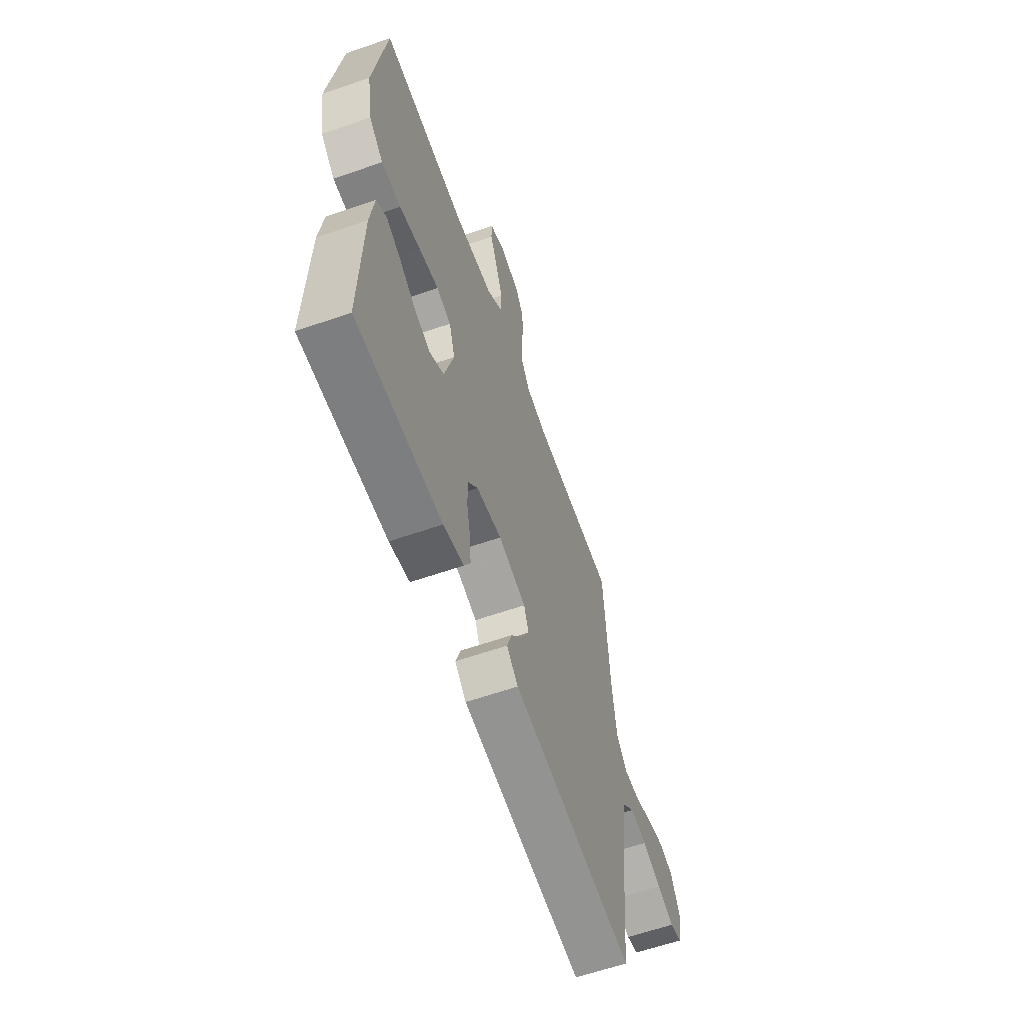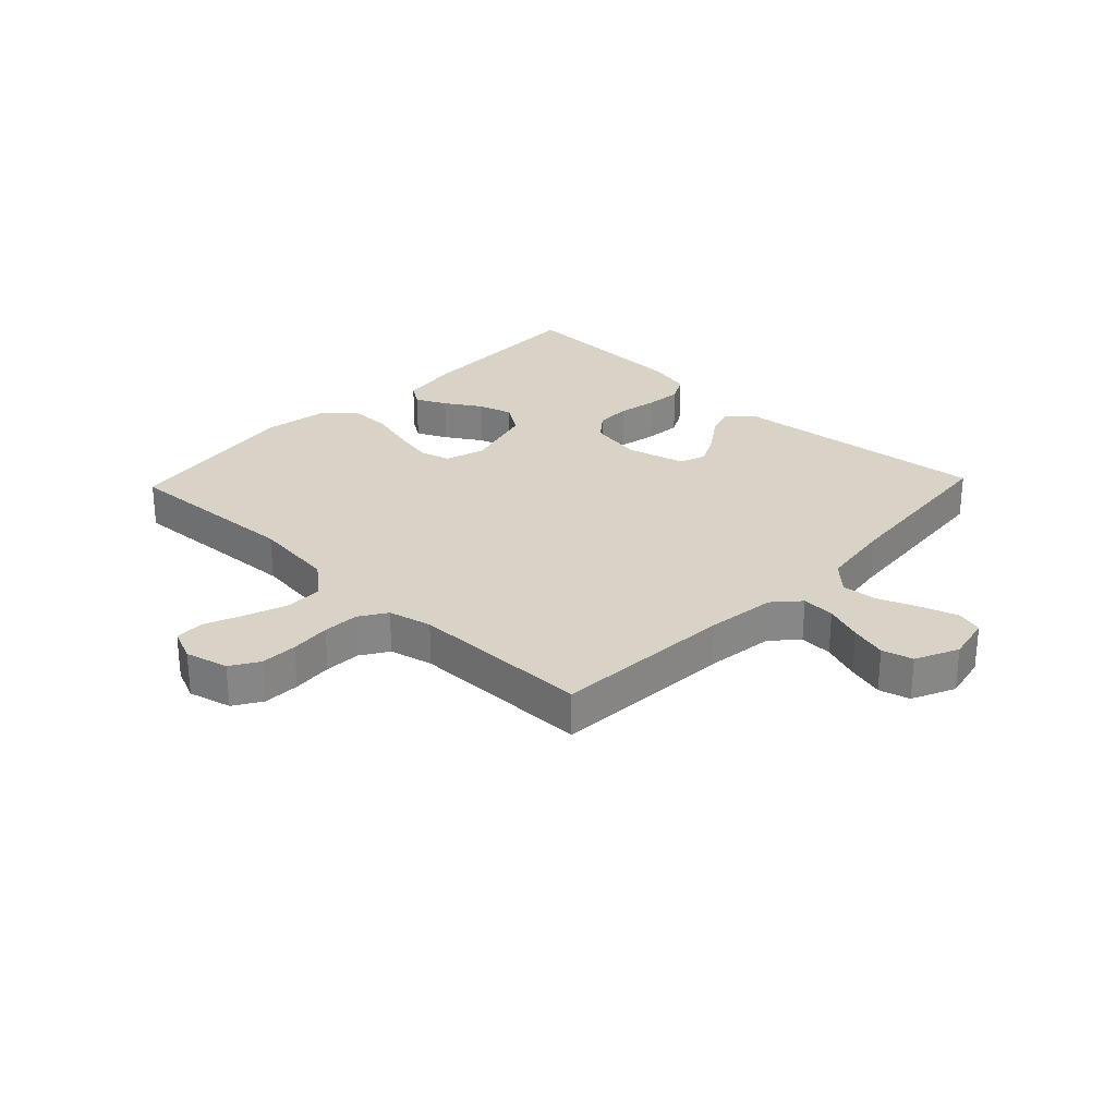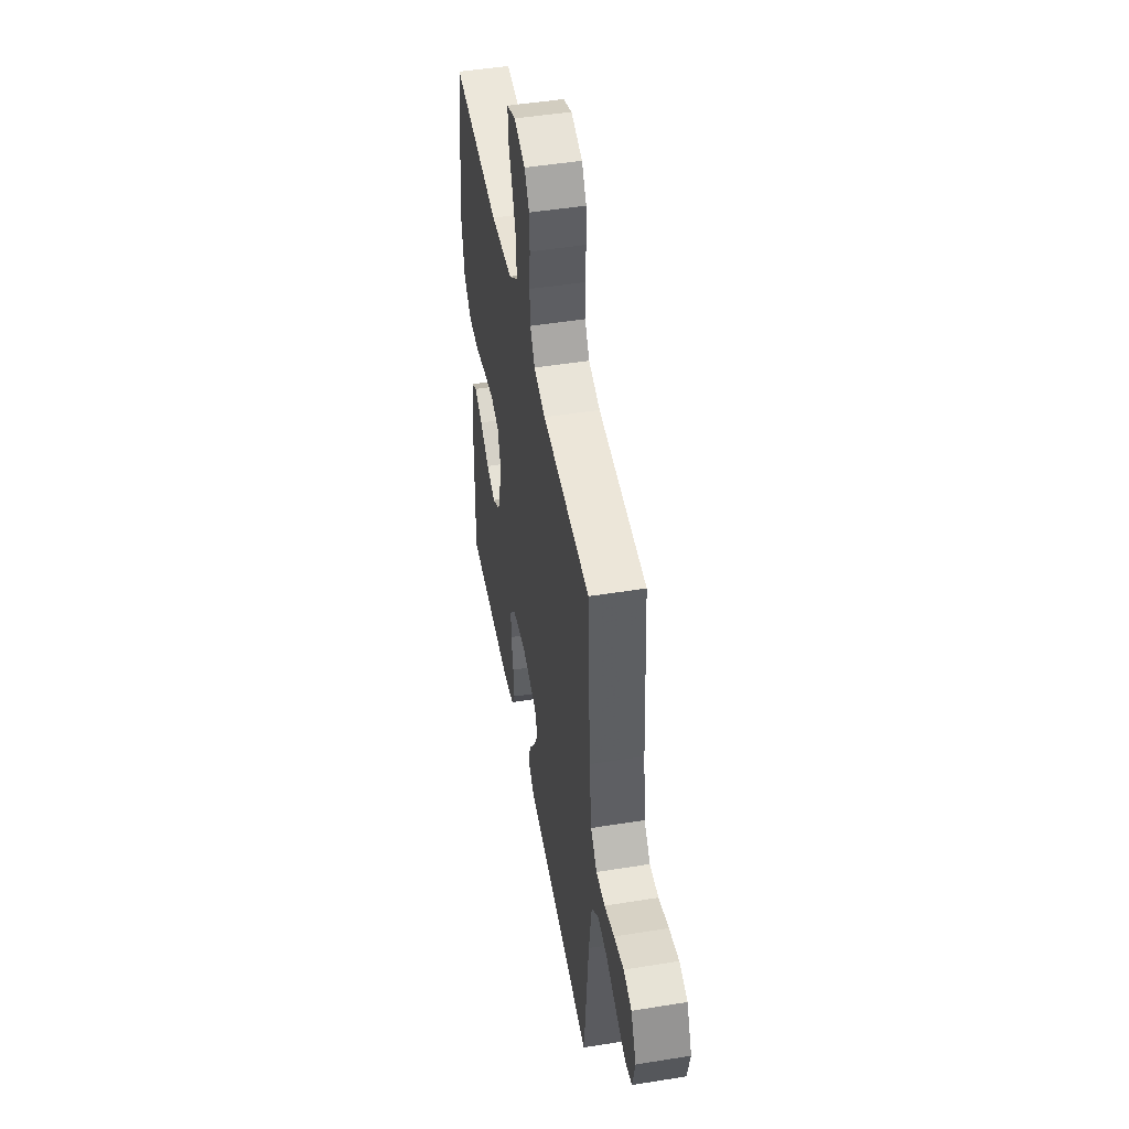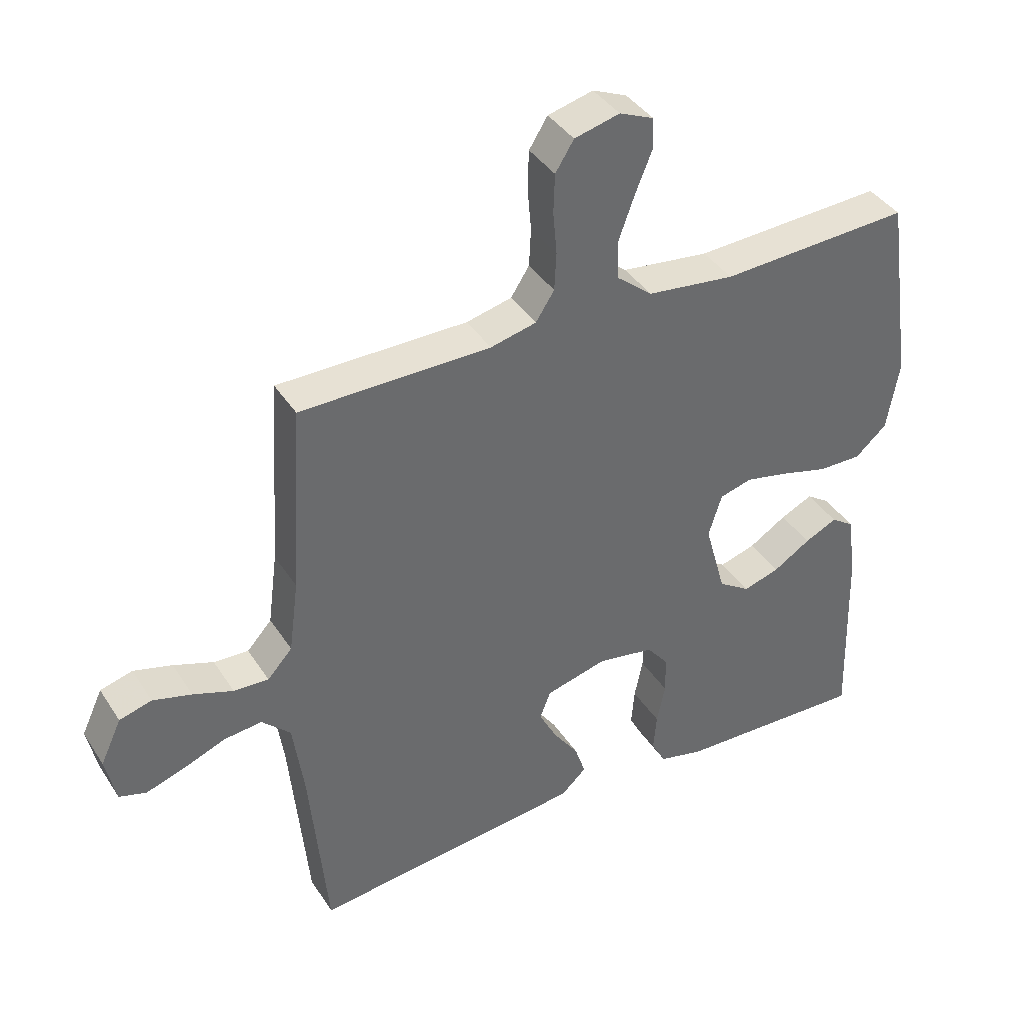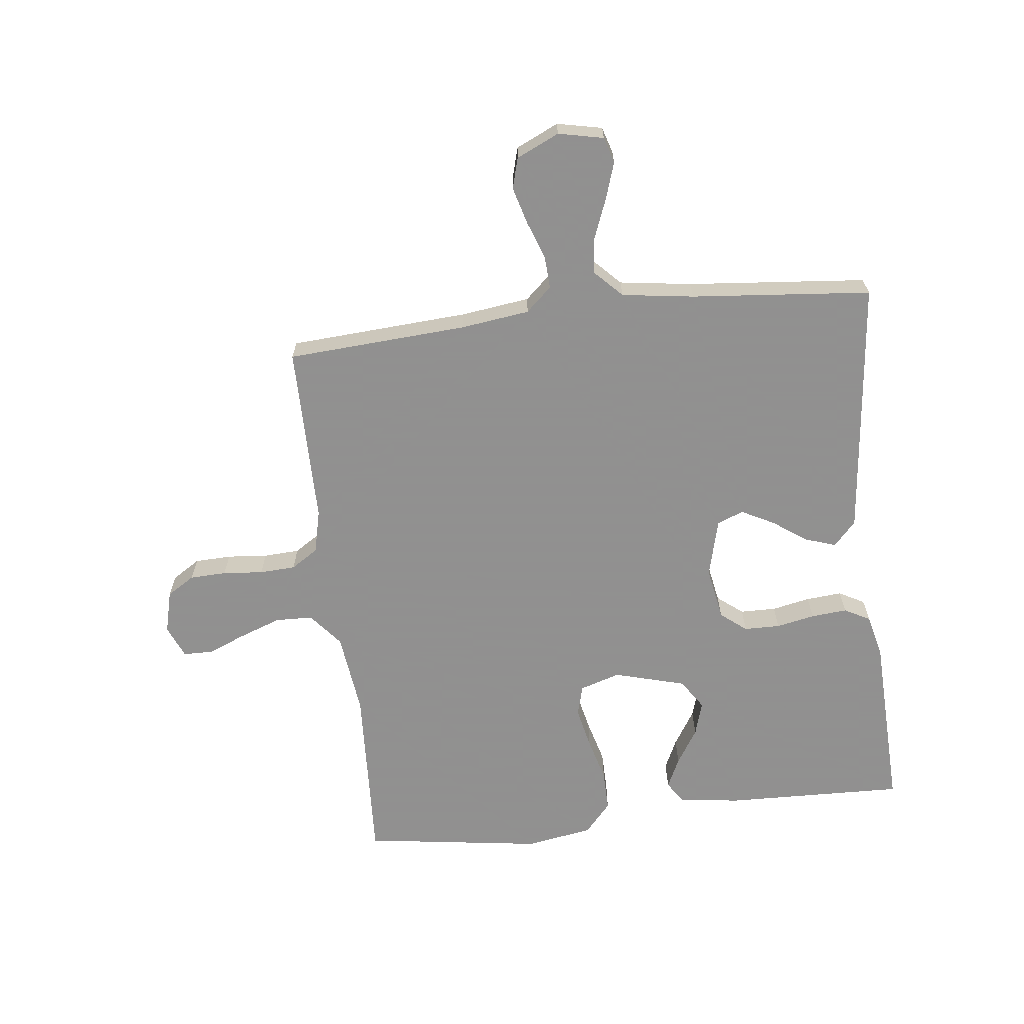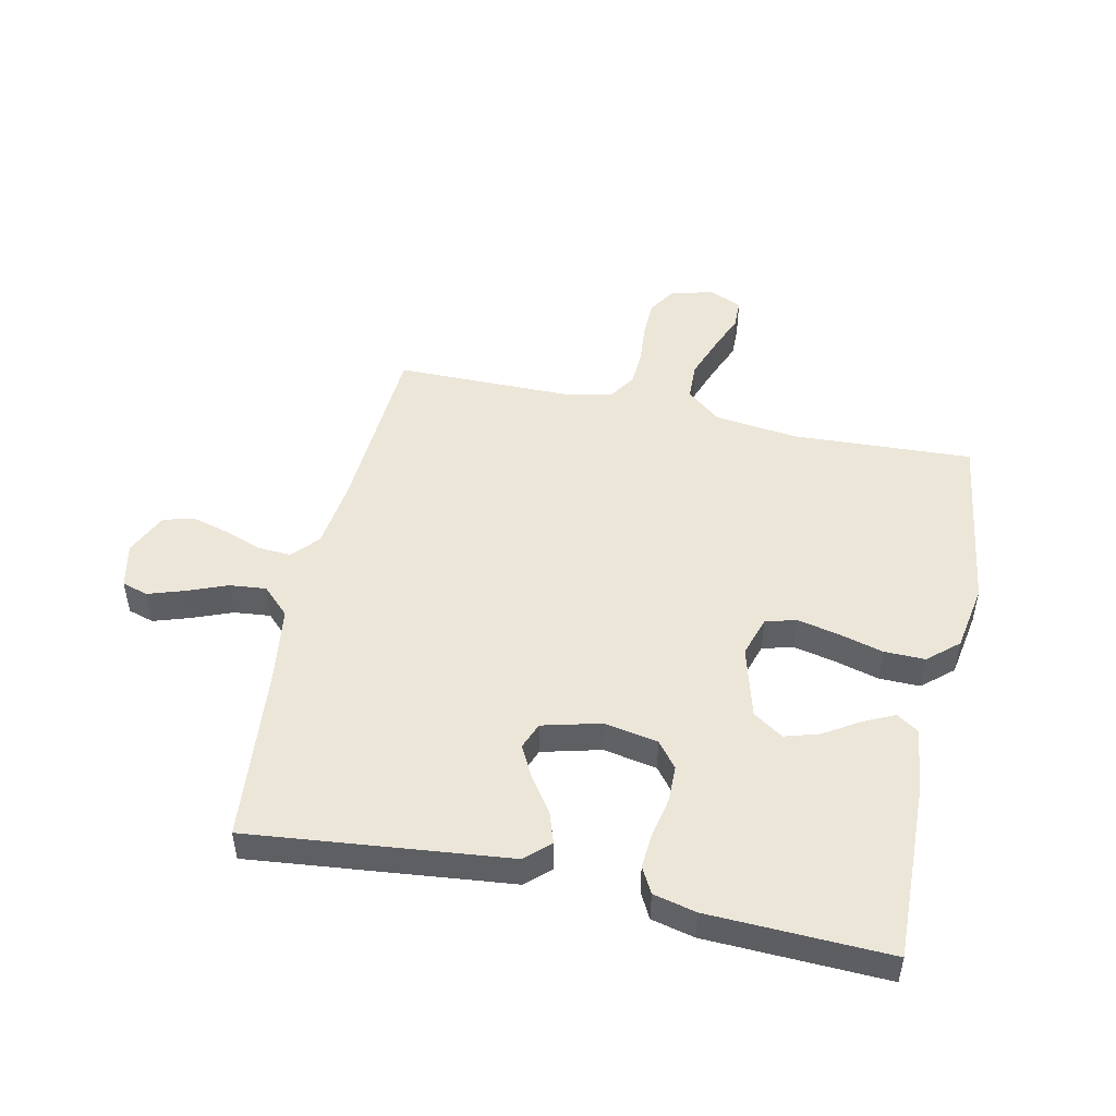
<metadata>
{"format":"obj","ext":"obj","renderer":"f3d","projection":"perspective","resolution":1024,"background":"white","views":[{"elev":-61.2,"azim":-70.5,"up":"+Z"},{"elev":27.9,"azim":43.6,"up":"+Y"},{"elev":48.4,"azim":79.8,"up":"+Z"},{"elev":39.5,"azim":150.3,"up":"+Z"},{"elev":-65.8,"azim":96.7,"up":"+Y"},{"elev":49.4,"azim":-167.8,"up":"+Y"}]}
</metadata>
<code>
v 0.5 0.07 -0.5
v 0.2 0.07 -0.468
v 0.069 0.07 -0.454
v 0.029 0.07 -0.417
v 0.046 0.07 -0.366
v 0.086 0.07 -0.309
v 0.114 0.07 -0.255
v 0.097 0.07 -0.211
v 0 0.07 -0.186
v -0.089 0.07 -0.202
v -0.123 0.07 -0.245
v -0.124 0.07 -0.305
v -0.111 0.07 -0.369
v -0.106 0.07 -0.429
v -0.129 0.07 -0.472
v -0.2 0.07 -0.489
v -0.5 0.07 -0.5
v -0.491 0.07 -0.2
v -0.477 0.07 -0.098
v -0.441 0.07 -0.074
v -0.39 0.07 -0.098
v -0.331 0.07 -0.135
v -0.274 0.07 -0.152
v -0.224 0.07 -0.119
v -0.191 0.07 0
v -0.212 0.07 0.067
v -0.263 0.07 0.081
v -0.332 0.07 0.066
v -0.406 0.07 0.046
v -0.474 0.07 0.045
v -0.524 0.07 0.089
v -0.543 0.07 0.2
v -0.5 0.07 0.5
v -0.2 0.07 0.485
v -0.062 0.07 0.502
v -0.006 0.07 0.548
v -0.004 0.07 0.61
v -0.029 0.07 0.679
v -0.055 0.07 0.743
v -0.054 0.07 0.792
v 0 0.07 0.815
v 0.071 0.07 0.797
v 0.1 0.07 0.751
v 0.102 0.07 0.69
v 0.096 0.07 0.623
v 0.099 0.07 0.563
v 0.128 0.07 0.518
v 0.2 0.07 0.501
v 0.5 0.07 0.5
v 0.519 0.07 0.2
v 0.534 0.07 0.085
v 0.573 0.07 0.042
v 0.628 0.07 0.045
v 0.691 0.07 0.068
v 0.752 0.07 0.085
v 0.803 0.07 0.071
v 0.836 0.07 0
v 0.82 0.07 -0.075
v 0.777 0.07 -0.088
v 0.716 0.07 -0.068
v 0.65 0.07 -0.042
v 0.59 0.07 -0.036
v 0.545 0.07 -0.08
v 0.528 0.07 -0.2
v 0.5 0 -0.5
v 0.2 0 -0.468
v 0.069 0 -0.454
v 0.029 0 -0.417
v 0.046 0 -0.366
v 0.086 0 -0.309
v 0.114 0 -0.255
v 0.097 0 -0.211
v 0 0 -0.186
v -0.089 0 -0.202
v -0.123 0 -0.245
v -0.124 0 -0.305
v -0.111 0 -0.369
v -0.106 0 -0.429
v -0.129 0 -0.472
v -0.2 0 -0.489
v -0.5 0 -0.5
v -0.491 0 -0.2
v -0.477 0 -0.098
v -0.441 0 -0.074
v -0.39 0 -0.098
v -0.331 0 -0.135
v -0.274 0 -0.152
v -0.224 0 -0.119
v -0.191 0 0
v -0.212 0 0.067
v -0.263 0 0.081
v -0.332 0 0.066
v -0.406 0 0.046
v -0.474 0 0.045
v -0.524 0 0.089
v -0.543 0 0.2
v -0.5 0 0.5
v -0.2 0 0.485
v -0.062 0 0.502
v -0.006 0 0.548
v -0.004 0 0.61
v -0.029 0 0.679
v -0.055 0 0.743
v -0.054 0 0.792
v 0 0 0.815
v 0.071 0 0.797
v 0.1 0 0.751
v 0.102 0 0.69
v 0.096 0 0.623
v 0.099 0 0.563
v 0.128 0 0.518
v 0.2 0 0.501
v 0.5 0 0.5
v 0.519 0 0.2
v 0.534 0 0.085
v 0.573 0 0.042
v 0.628 0 0.045
v 0.691 0 0.068
v 0.752 0 0.085
v 0.803 0 0.071
v 0.836 0 0
v 0.82 0 -0.075
v 0.777 0 -0.088
v 0.716 0 -0.068
v 0.65 0 -0.042
v 0.59 0 -0.036
v 0.545 0 -0.08
v 0.528 0 -0.2
f 58 59 60 61
f 56 57 58 61
f 56 61 62
f 53 54 55 56
f 53 56 62
f 52 53 62 63
f 48 49 50
f 47 48 50 51
f 42 43 44 45
f 42 45 46
f 41 42 46
f 38 39 40 41
f 37 38 41 46
f 36 37 46 47
f 31 32 33 34
f 31 34 35
f 28 29 30 31
f 27 28 31 35
f 26 27 35 36
f 19 20 21 22
f 19 22 23
f 18 19 23
f 17 18 23
f 16 17 23 24
f 12 13 14 15
f 11 12 15 16
f 3 4 5 6
f 3 6 7
f 64 1 2 3
f 63 64 3 7
f 25 26 36 47
f 11 16 24 25
f 10 11 25 47
f 9 10 47 51
f 52 63 7 8
f 8 9 51 52
f 125 124 123 122
f 125 122 121 120
f 126 125 120
f 120 119 118 117
f 126 120 117
f 127 126 117 116
f 114 113 112
f 115 114 112 111
f 109 108 107 106
f 110 109 106
f 110 106 105
f 105 104 103 102
f 110 105 102 101
f 111 110 101 100
f 98 97 96 95
f 99 98 95
f 95 94 93 92
f 99 95 92 91
f 100 99 91 90
f 86 85 84 83
f 87 86 83
f 87 83 82
f 87 82 81
f 88 87 81 80
f 79 78 77 76
f 80 79 76 75
f 70 69 68 67
f 71 70 67
f 67 66 65 128
f 71 67 128 127
f 111 100 90 89
f 89 88 80 75
f 111 89 75 74
f 115 111 74 73
f 72 71 127 116
f 116 115 73 72
f 1 65 66 2
f 2 66 67 3
f 3 67 68 4
f 4 68 69 5
f 5 69 70 6
f 6 70 71 7
f 7 71 72 8
f 8 72 73 9
f 9 73 74 10
f 10 74 75 11
f 11 75 76 12
f 12 76 77 13
f 13 77 78 14
f 14 78 79 15
f 15 79 80 16
f 16 80 81 17
f 17 81 82 18
f 18 82 83 19
f 19 83 84 20
f 20 84 85 21
f 21 85 86 22
f 22 86 87 23
f 23 87 88 24
f 24 88 89 25
f 25 89 90 26
f 26 90 91 27
f 27 91 92 28
f 28 92 93 29
f 29 93 94 30
f 30 94 95 31
f 31 95 96 32
f 32 96 97 33
f 33 97 98 34
f 34 98 99 35
f 35 99 100 36
f 36 100 101 37
f 37 101 102 38
f 38 102 103 39
f 39 103 104 40
f 40 104 105 41
f 41 105 106 42
f 42 106 107 43
f 43 107 108 44
f 44 108 109 45
f 45 109 110 46
f 46 110 111 47
f 47 111 112 48
f 48 112 113 49
f 49 113 114 50
f 50 114 115 51
f 51 115 116 52
f 52 116 117 53
f 53 117 118 54
f 54 118 119 55
f 55 119 120 56
f 56 120 121 57
f 57 121 122 58
f 58 122 123 59
f 59 123 124 60
f 60 124 125 61
f 61 125 126 62
f 62 126 127 63
f 63 127 128 64
f 64 128 65 1

</code>
